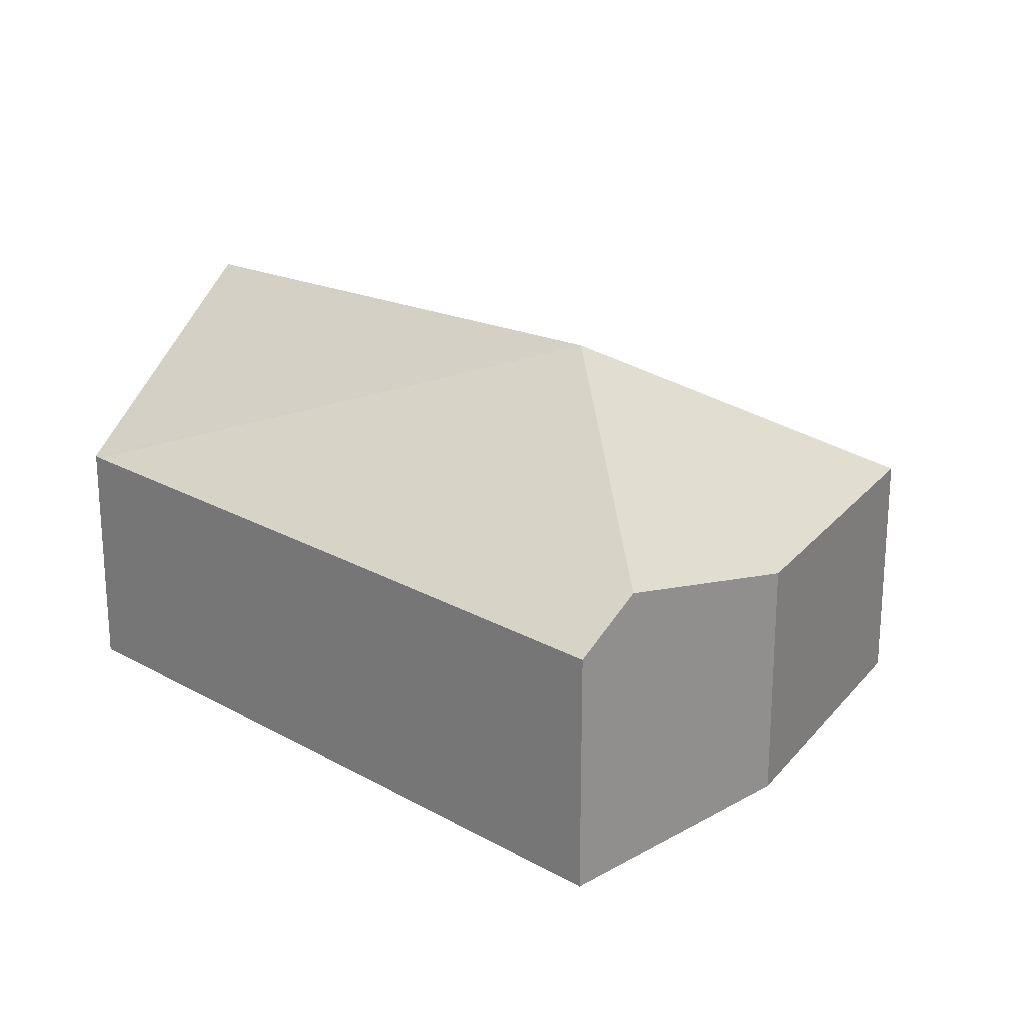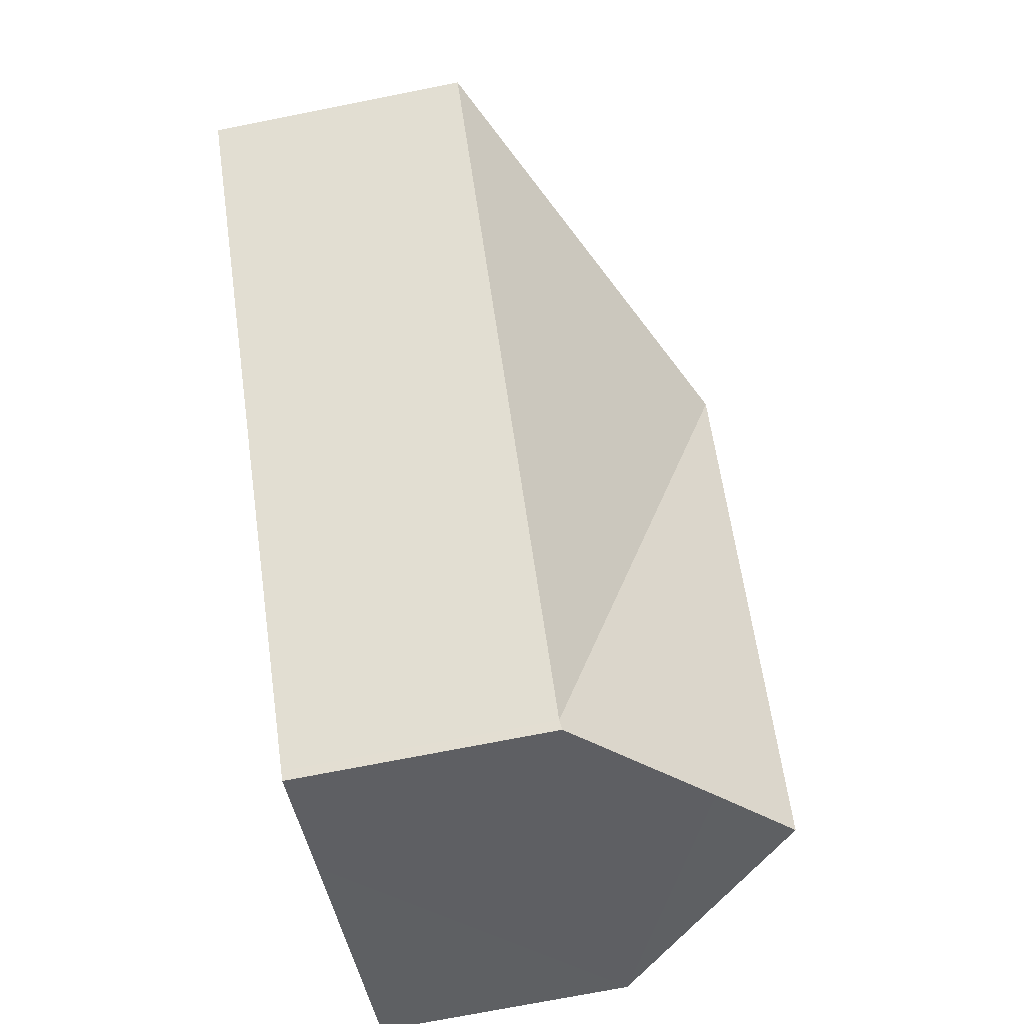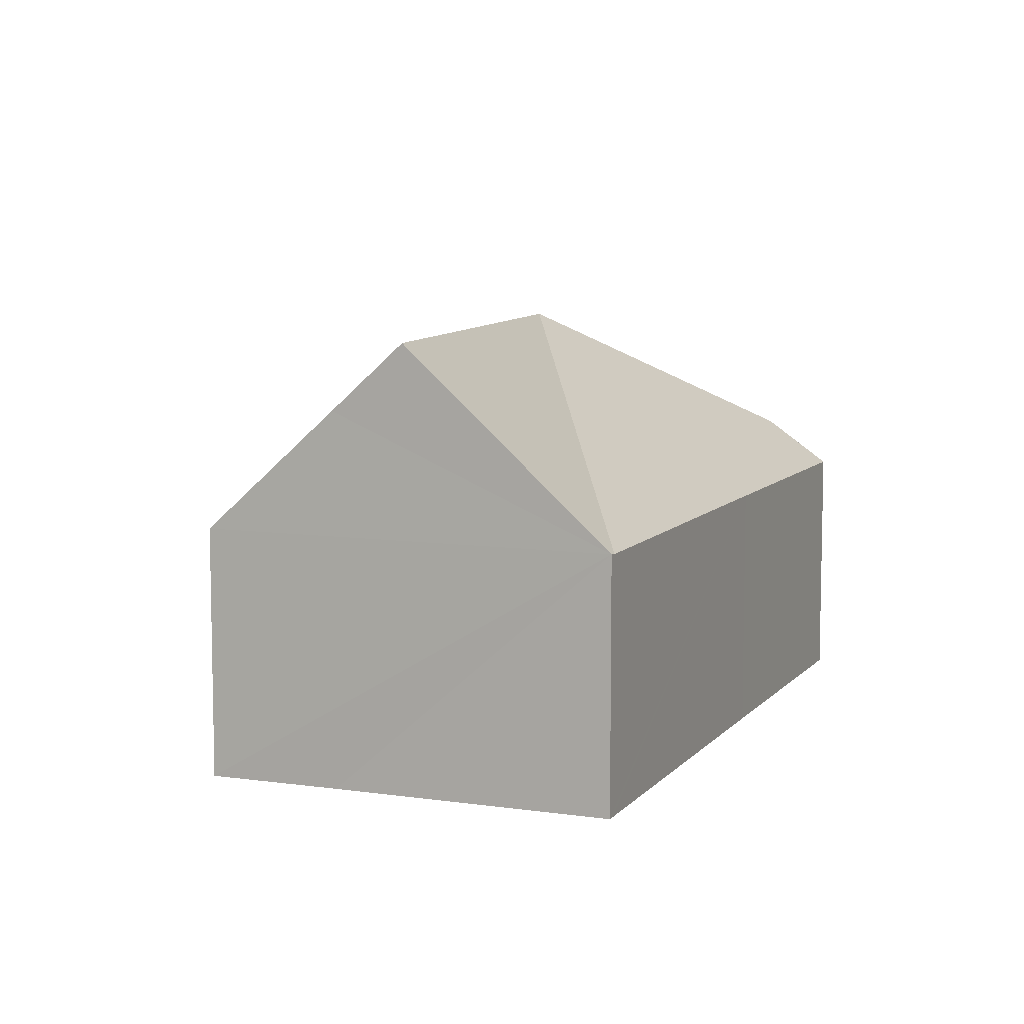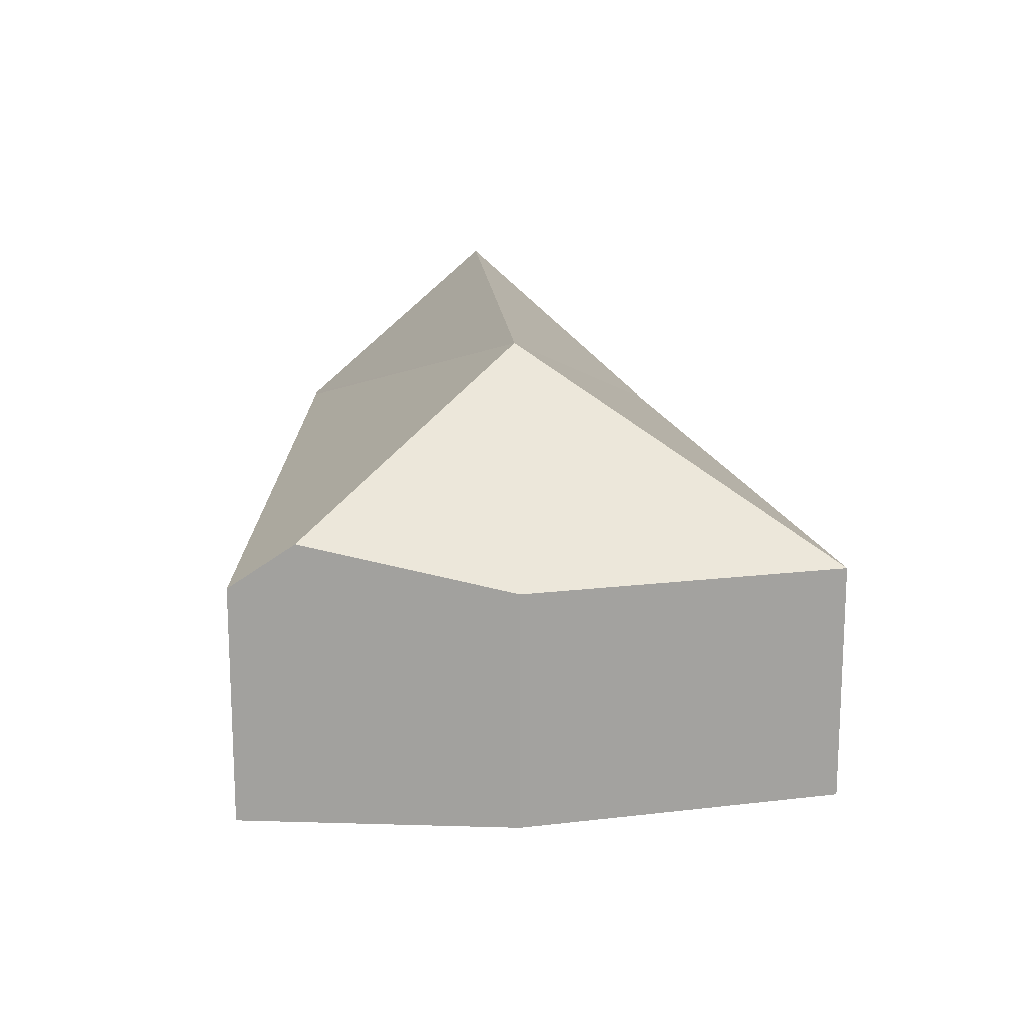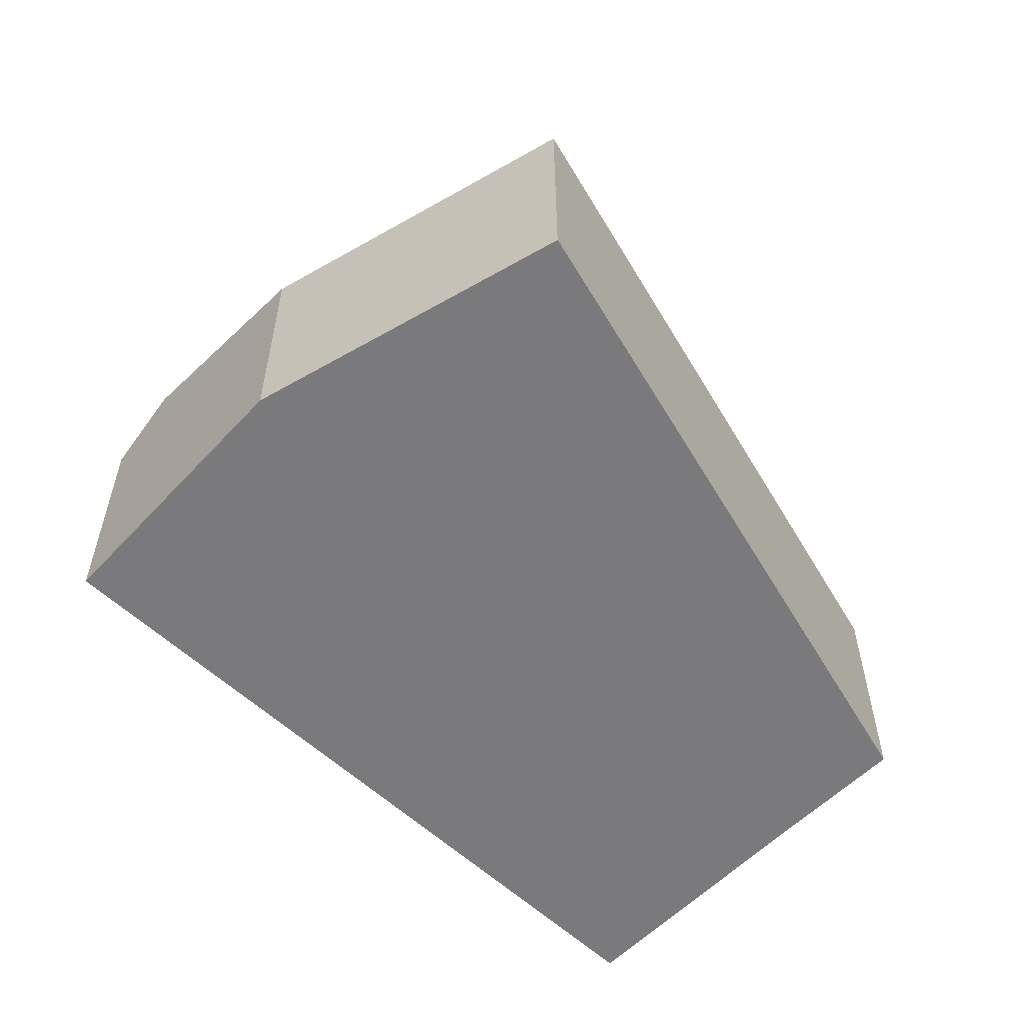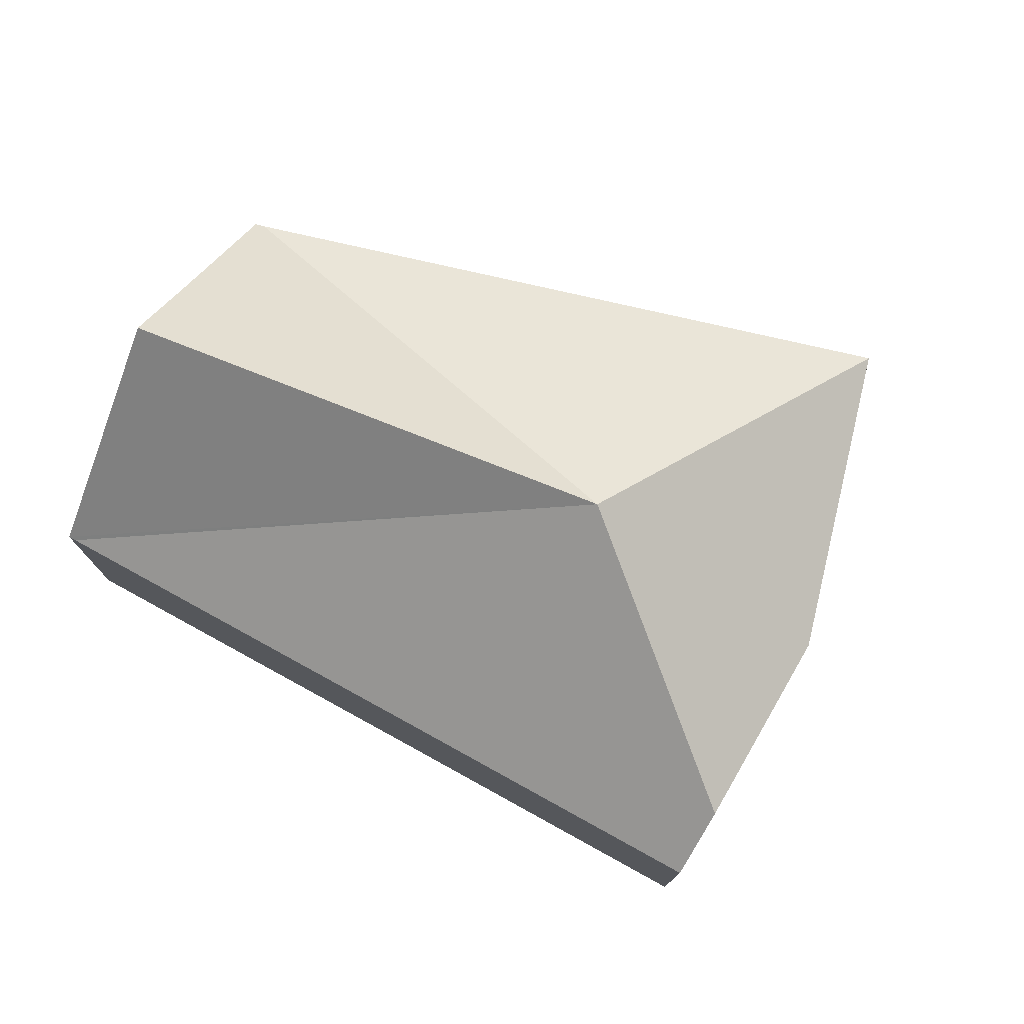
<metadata>
{"format":"obj","ext":"obj","renderer":"f3d","projection":"perspective","resolution":1024,"background":"white","views":[{"elev":22.4,"azim":-17.4,"up":"+Y"},{"elev":-72.5,"azim":101.2,"up":"+Z"},{"elev":8.2,"azim":-129.3,"up":"+Y"},{"elev":17.5,"azim":30.2,"up":"+Y"},{"elev":-58.2,"azim":74.6,"up":"+Y"},{"elev":77.1,"azim":-32.8,"up":"+Y"}]}
</metadata>
<code>
v  9.408 2.695 3.384
v  4.044 2.695 -2.115
v  5.261 4.741 3.473
v  6.758 2.7 5.932
v  4.635 3.209 7.001
v  3.972 2.709 -2.189
v  2.7 4.019 -1.474
v  1.993 4.741 -1.088
v  0 2.706 1.657e-16
v  0.04 2.696 0.074
v  2.238 2.698 4.13
v  3.969 2.696 7.337
v  3.972 1.34e-16 -2.189
v  2.7 9.026e-17 -1.474
v  1.993 6.662e-17 -1.088
v  0 0 0
v  0.04 -4.531e-18 0.074
v  2.238 -2.529e-16 4.13
v  3.969 -4.493e-16 7.337
v  6.758 -3.632e-16 5.932
v  4.635 -4.287e-16 7.001
v  9.408 -2.072e-16 3.384
v  4.044 1.295e-16 -2.115
g defaultobject
f 1 2 3
f 3 4 1
f 4 3 5
f 6 3 2
f 3 6 7
f 3 7 8
f 9 3 8
f 3 9 10
f 11 3 10
f 3 11 12
f 3 12 5
f 7 9 8
f 9 7 6
f 9 6 13
f 9 13 14
f 9 14 15
f 9 15 16
f 16 10 9
f 10 16 11
f 11 16 17
f 11 17 18
f 11 18 12
f 12 18 19
f 12 4 5
f 4 12 19
f 4 19 20
f 20 19 21
f 20 1 4
f 1 20 22
f 22 2 1
f 2 22 23
f 2 23 6
f 6 23 13
f 18 21 19
f 21 18 20
f 20 18 22
f 22 18 17
f 22 17 23
f 23 17 16
f 23 16 15
f 23 15 14
f 23 14 13

</code>
